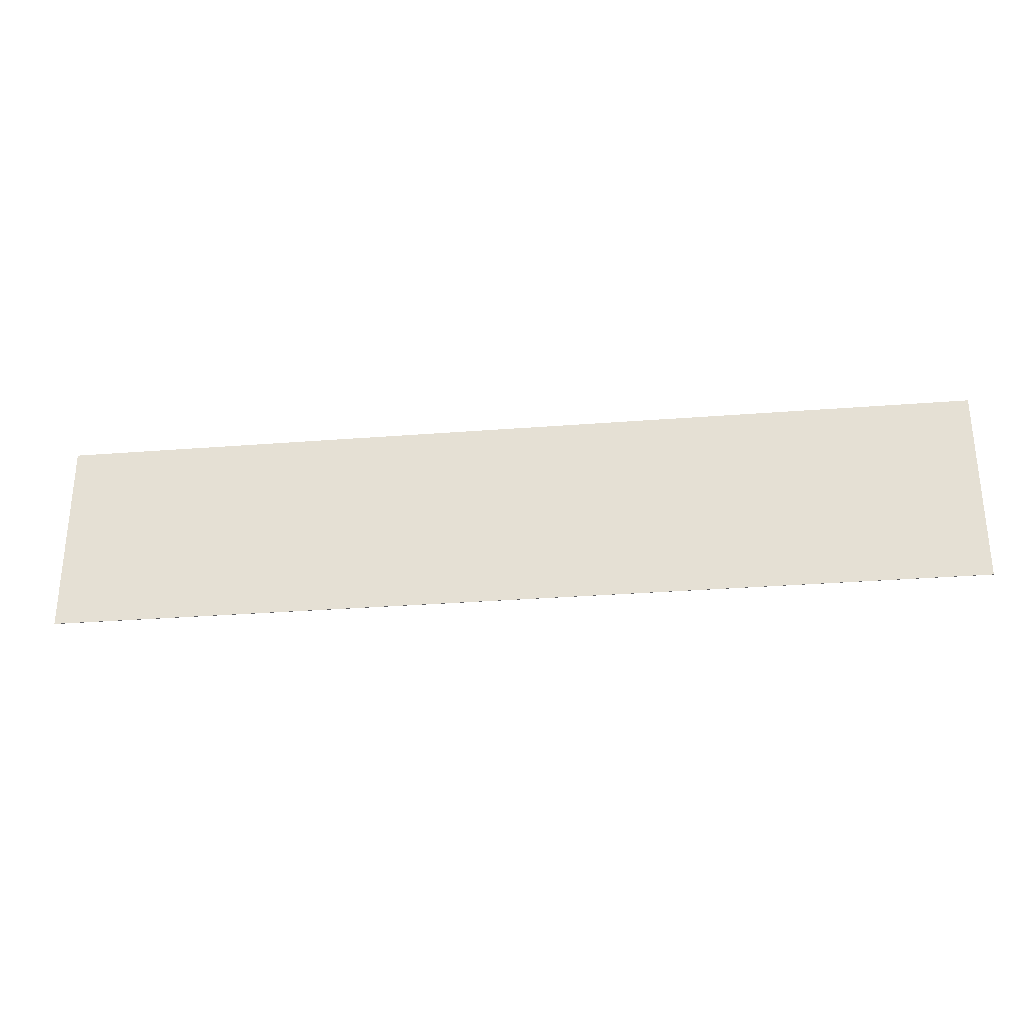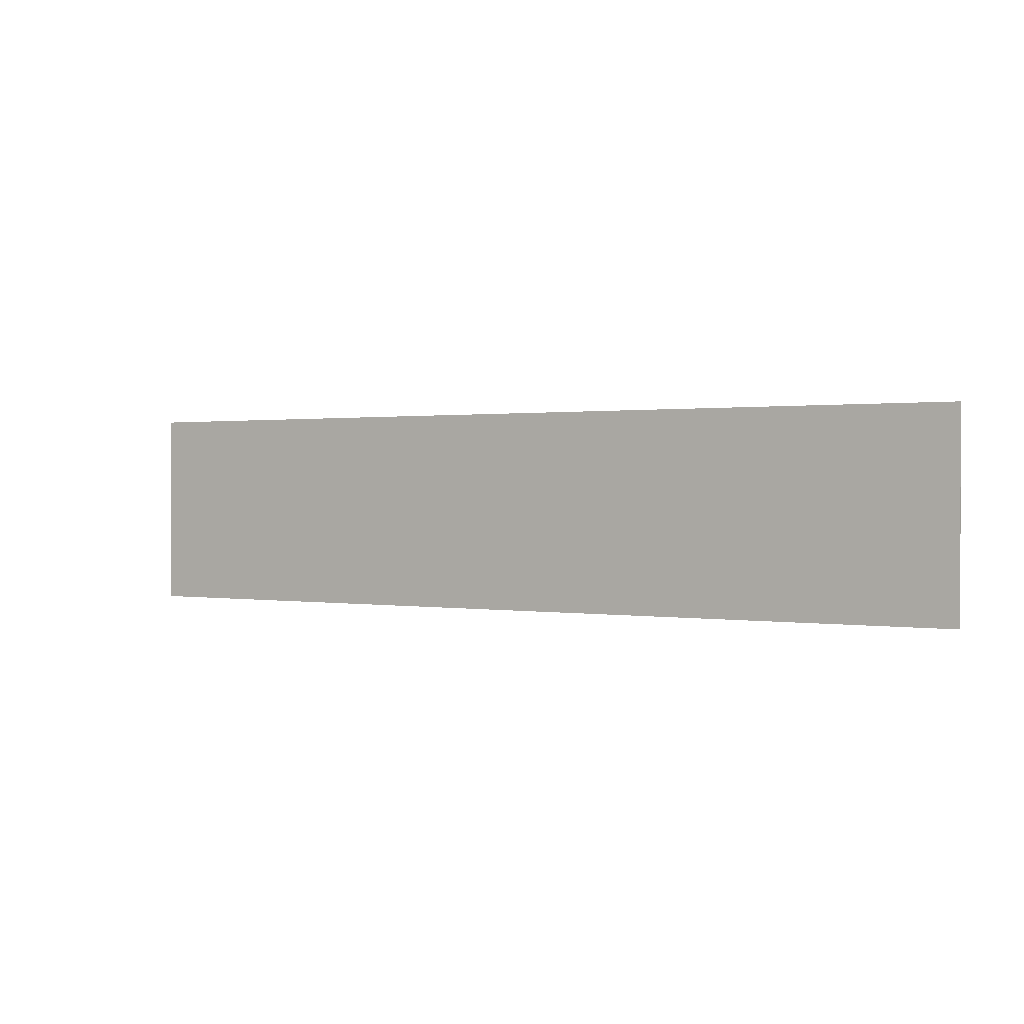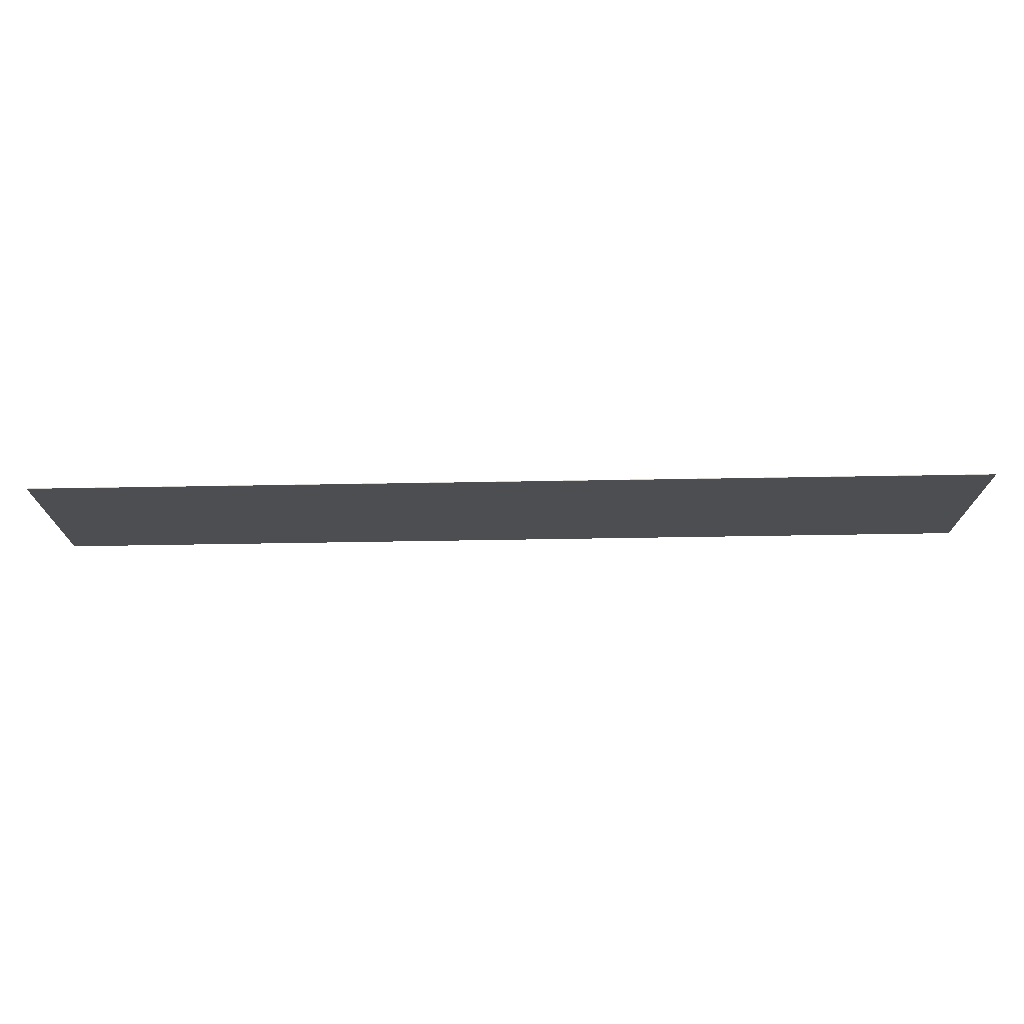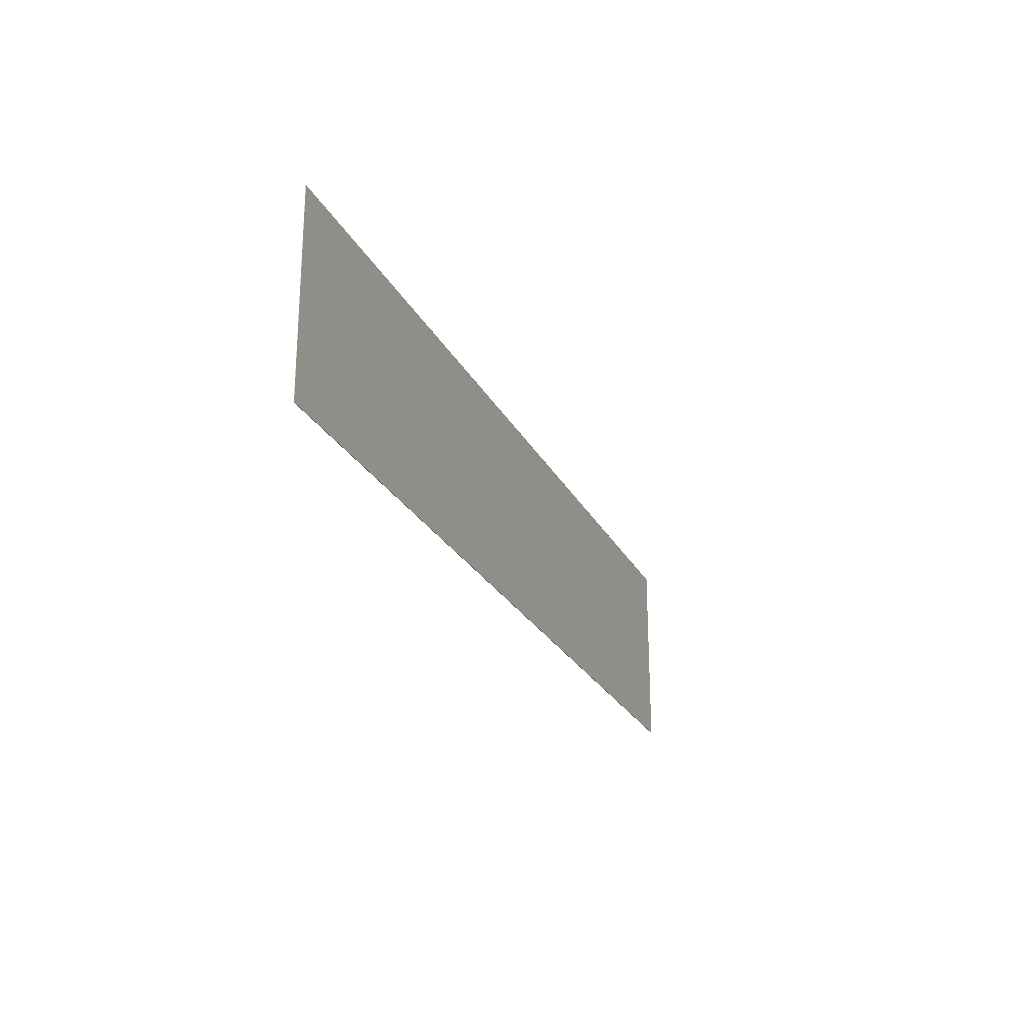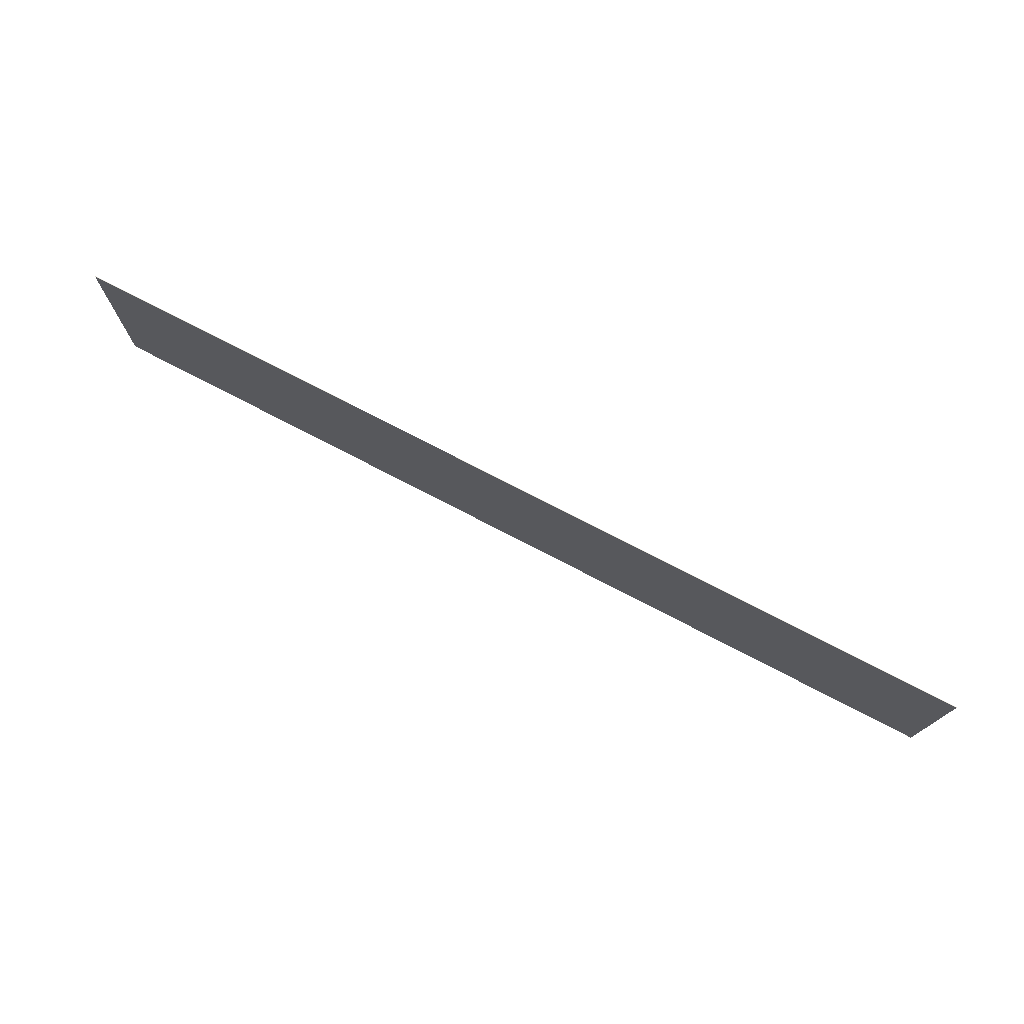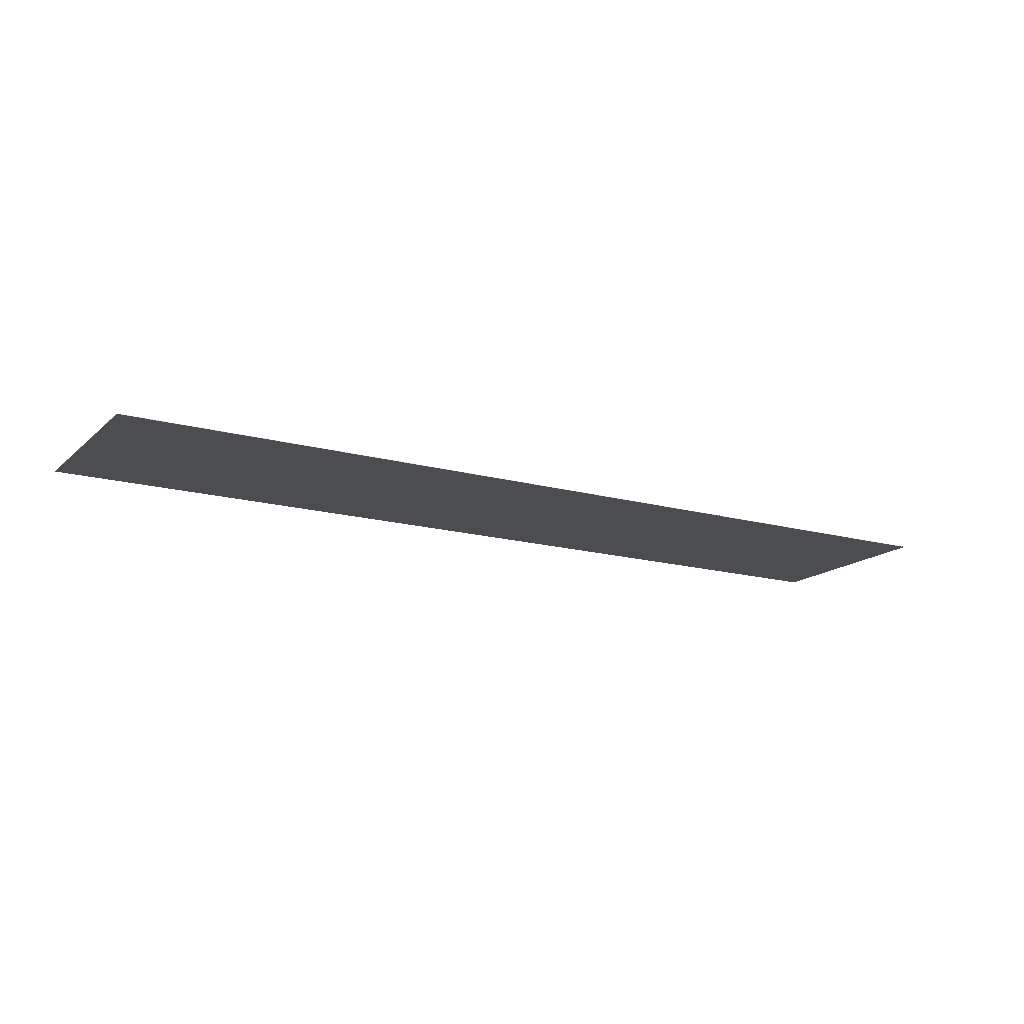
<metadata>
{"format":"obj","ext":"obj","renderer":"f3d","projection":"perspective","resolution":1024,"background":"white","views":[{"elev":-29.8,"azim":6.6,"up":"+Z"},{"elev":0.7,"azim":32.6,"up":"+Z"},{"elev":72.9,"azim":-0.9,"up":"+Z"},{"elev":-23.9,"azim":111.2,"up":"+Z"},{"elev":75.0,"azim":27.5,"up":"+Z"},{"elev":-16.0,"azim":-30.0,"up":"+Y"}]}
</metadata>
<code>
o Cube_Cube.002
v -55.78 0.022 11.94
v -55.78 -0.022 -11.94
v -55.78 -0.022 11.94
v -55.78 0.022 -11.94
v 55.67 -0.022 -11.94
v 55.67 0.022 -11.94
v 55.67 -0.022 11.94
v 55.67 0.022 11.94
f 1 2 3
f 4 5 2
f 6 7 5
f 8 3 7
f 5 3 2
f 4 8 6
f 1 4 2
f 4 6 5
f 6 8 7
f 8 1 3
f 5 7 3
f 4 1 8

</code>
